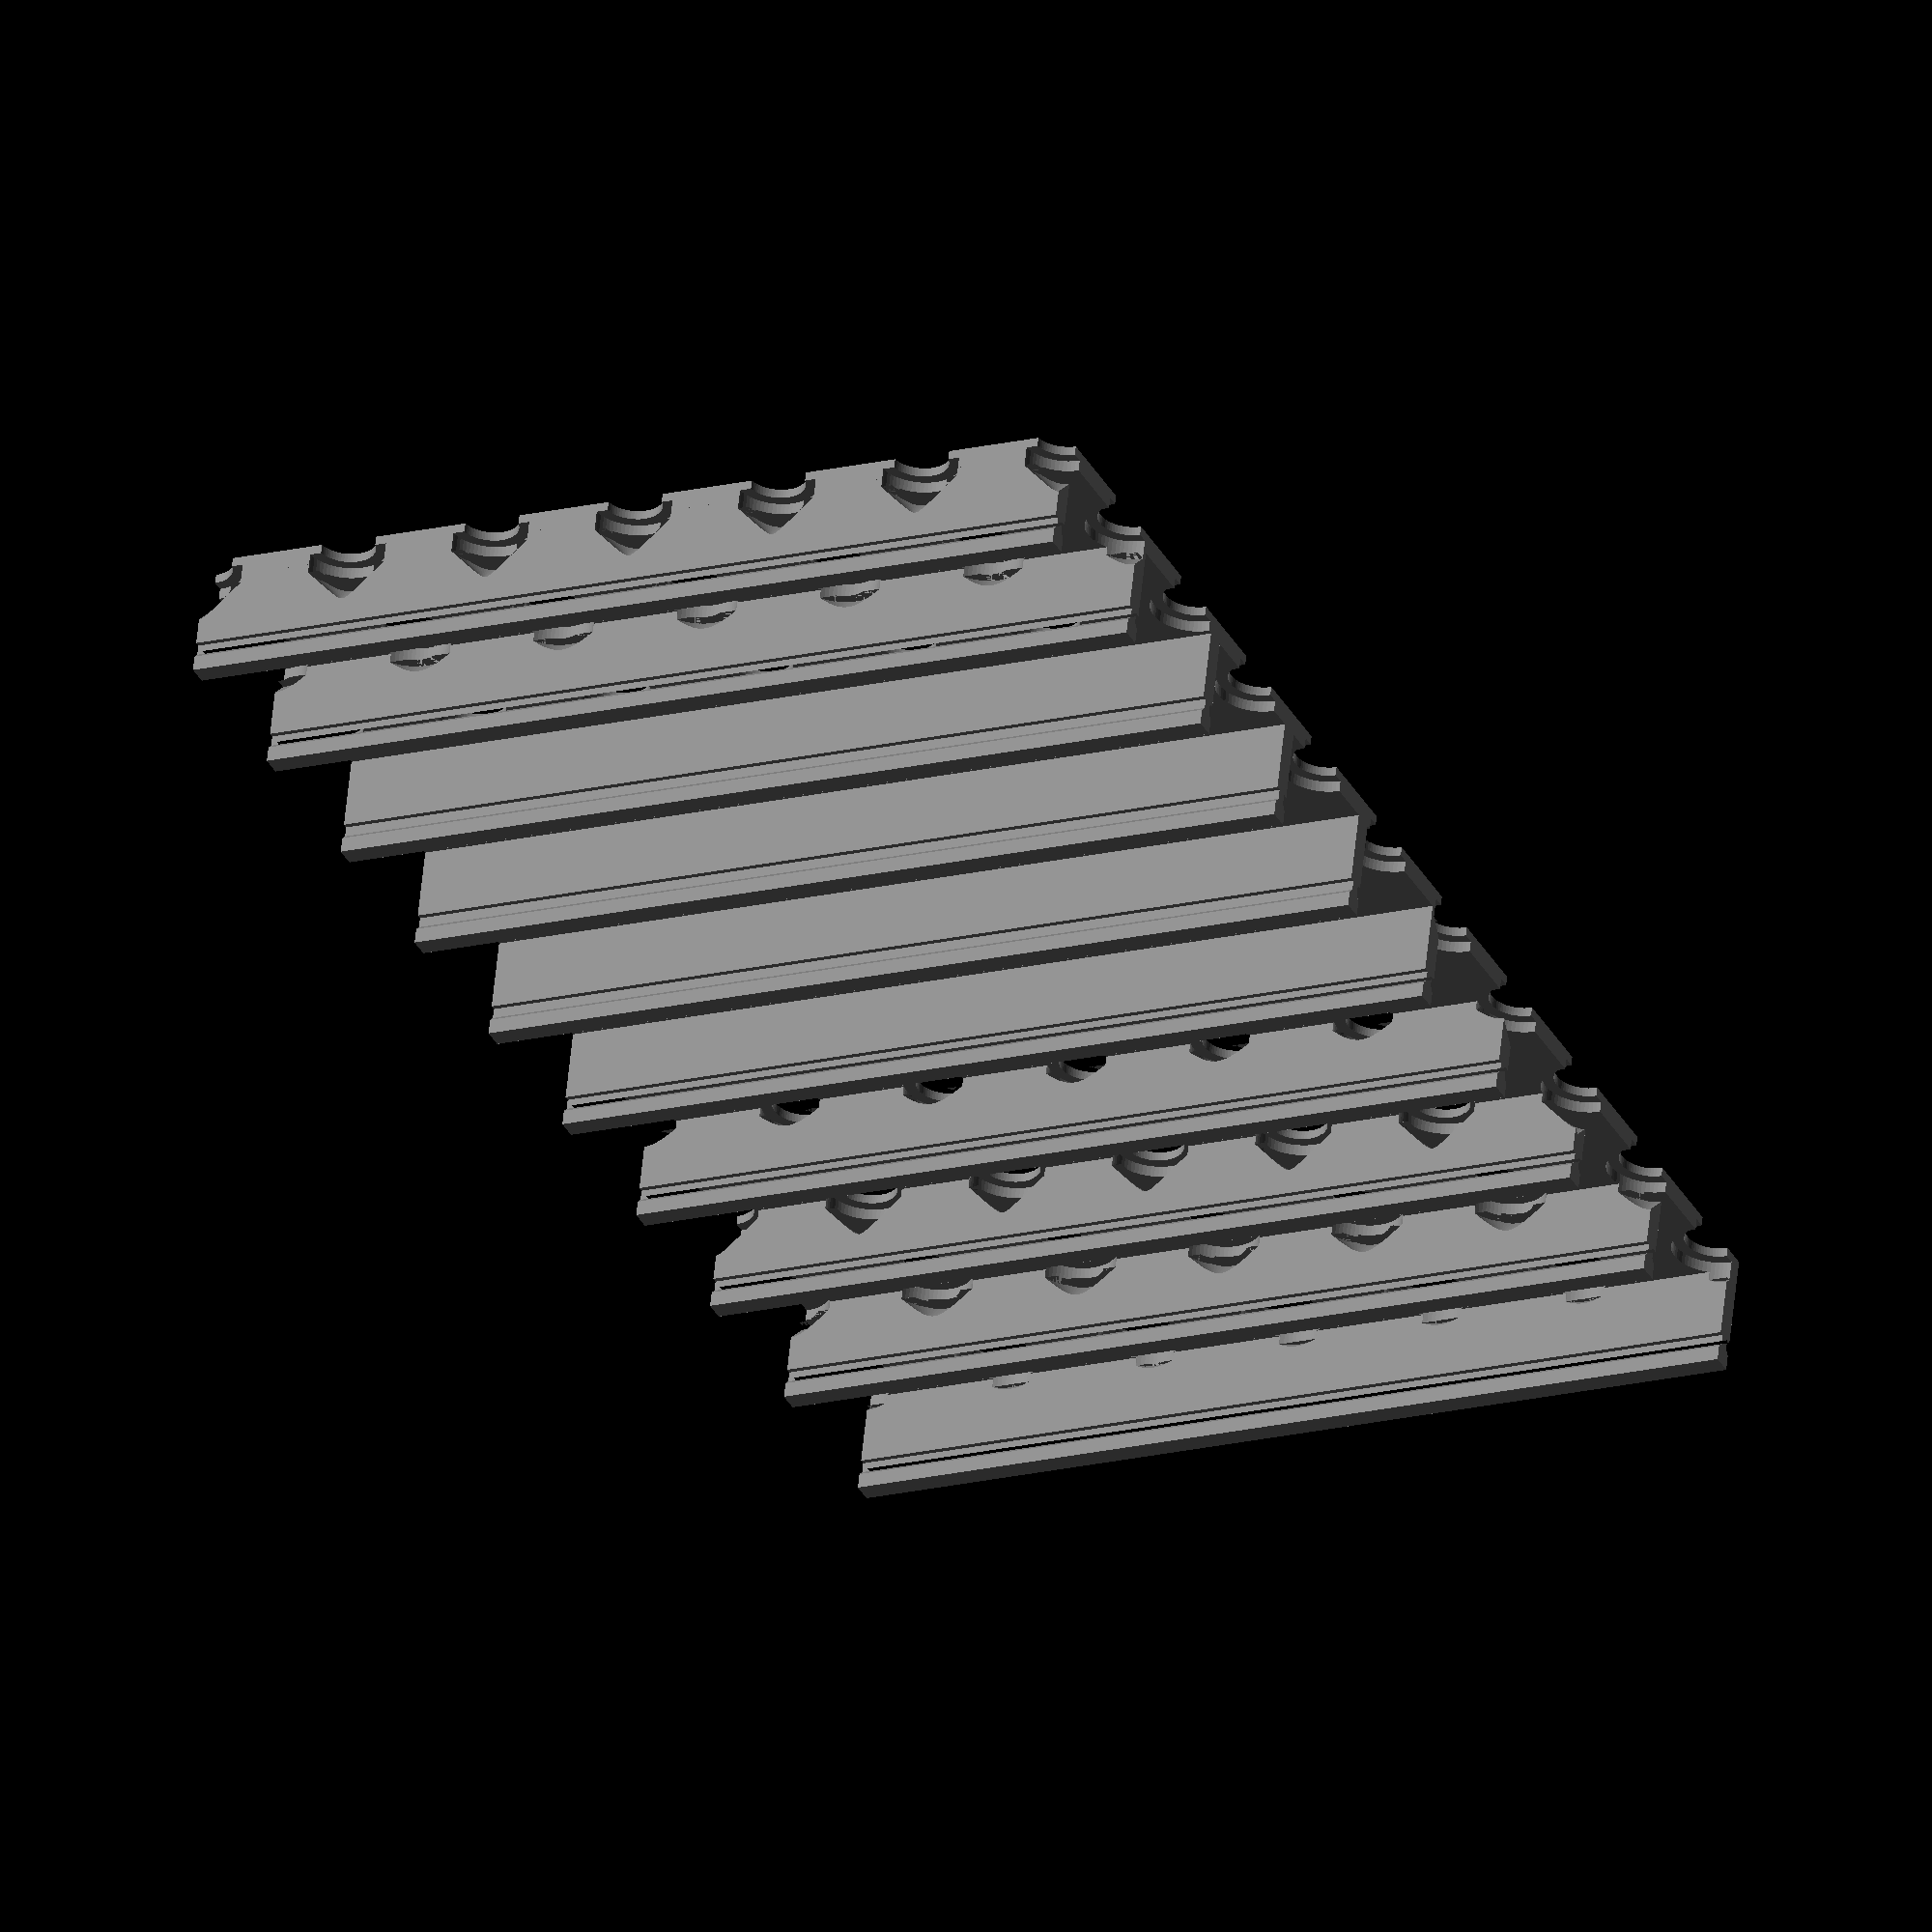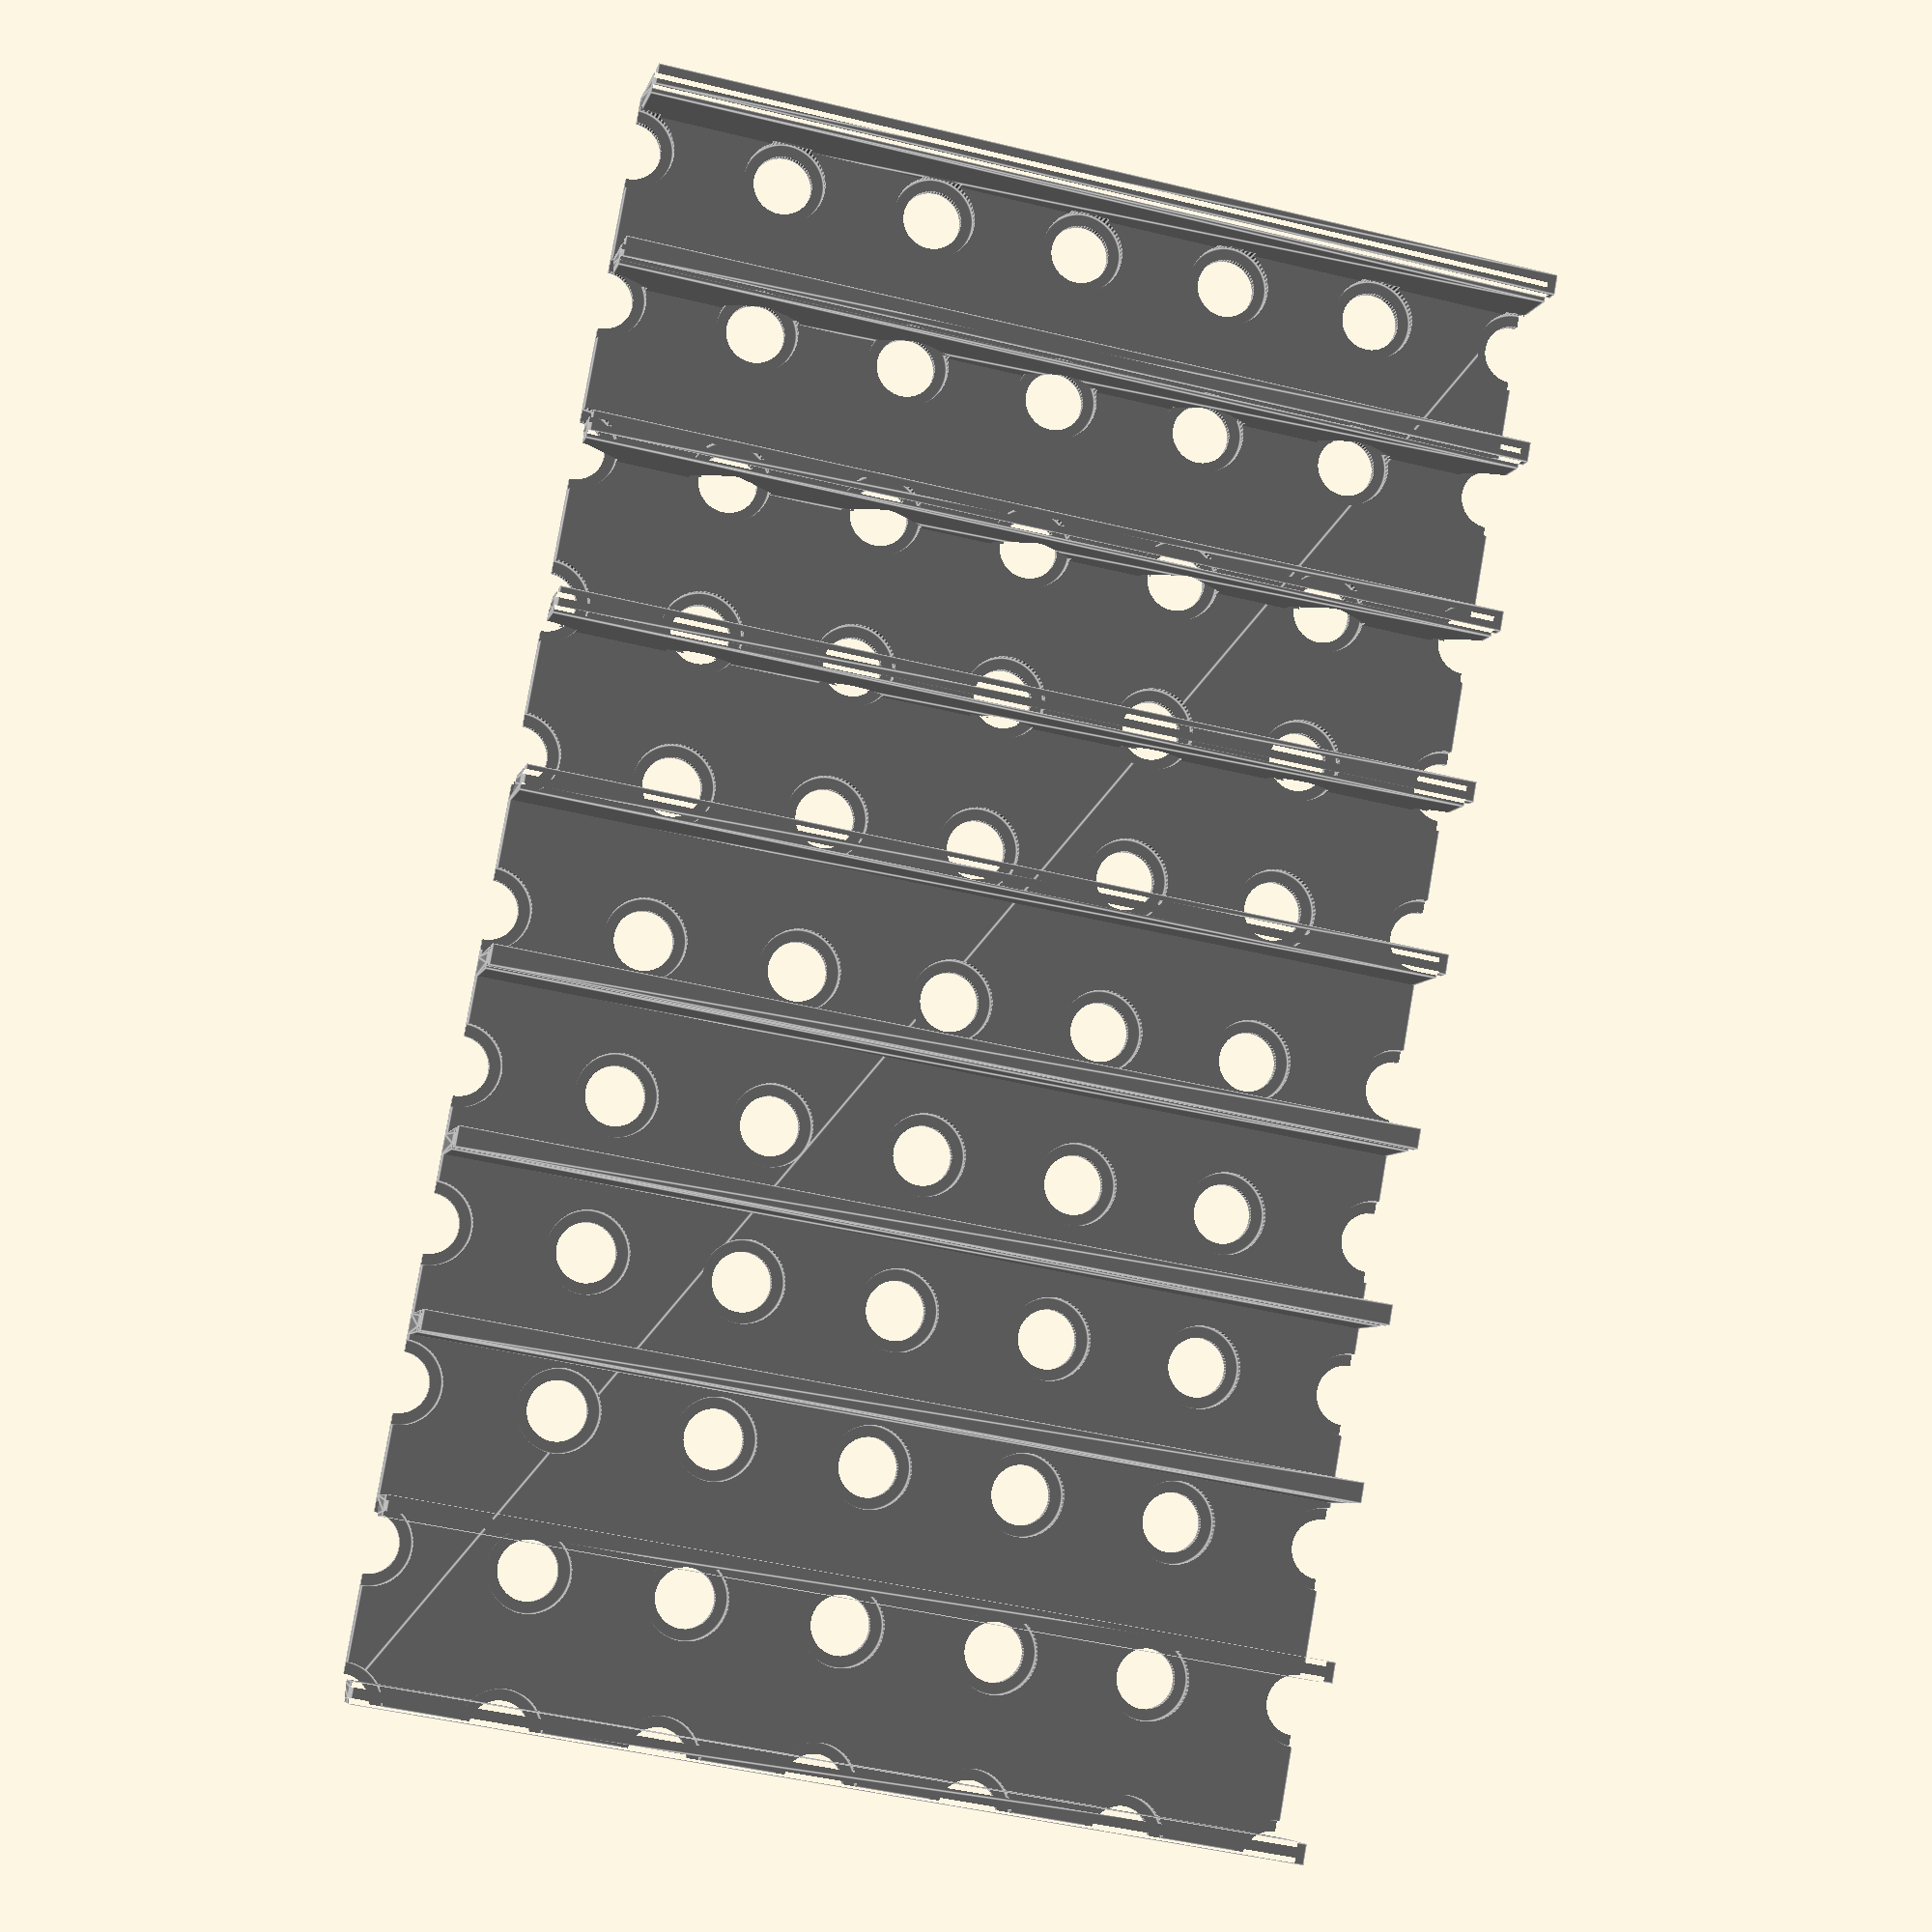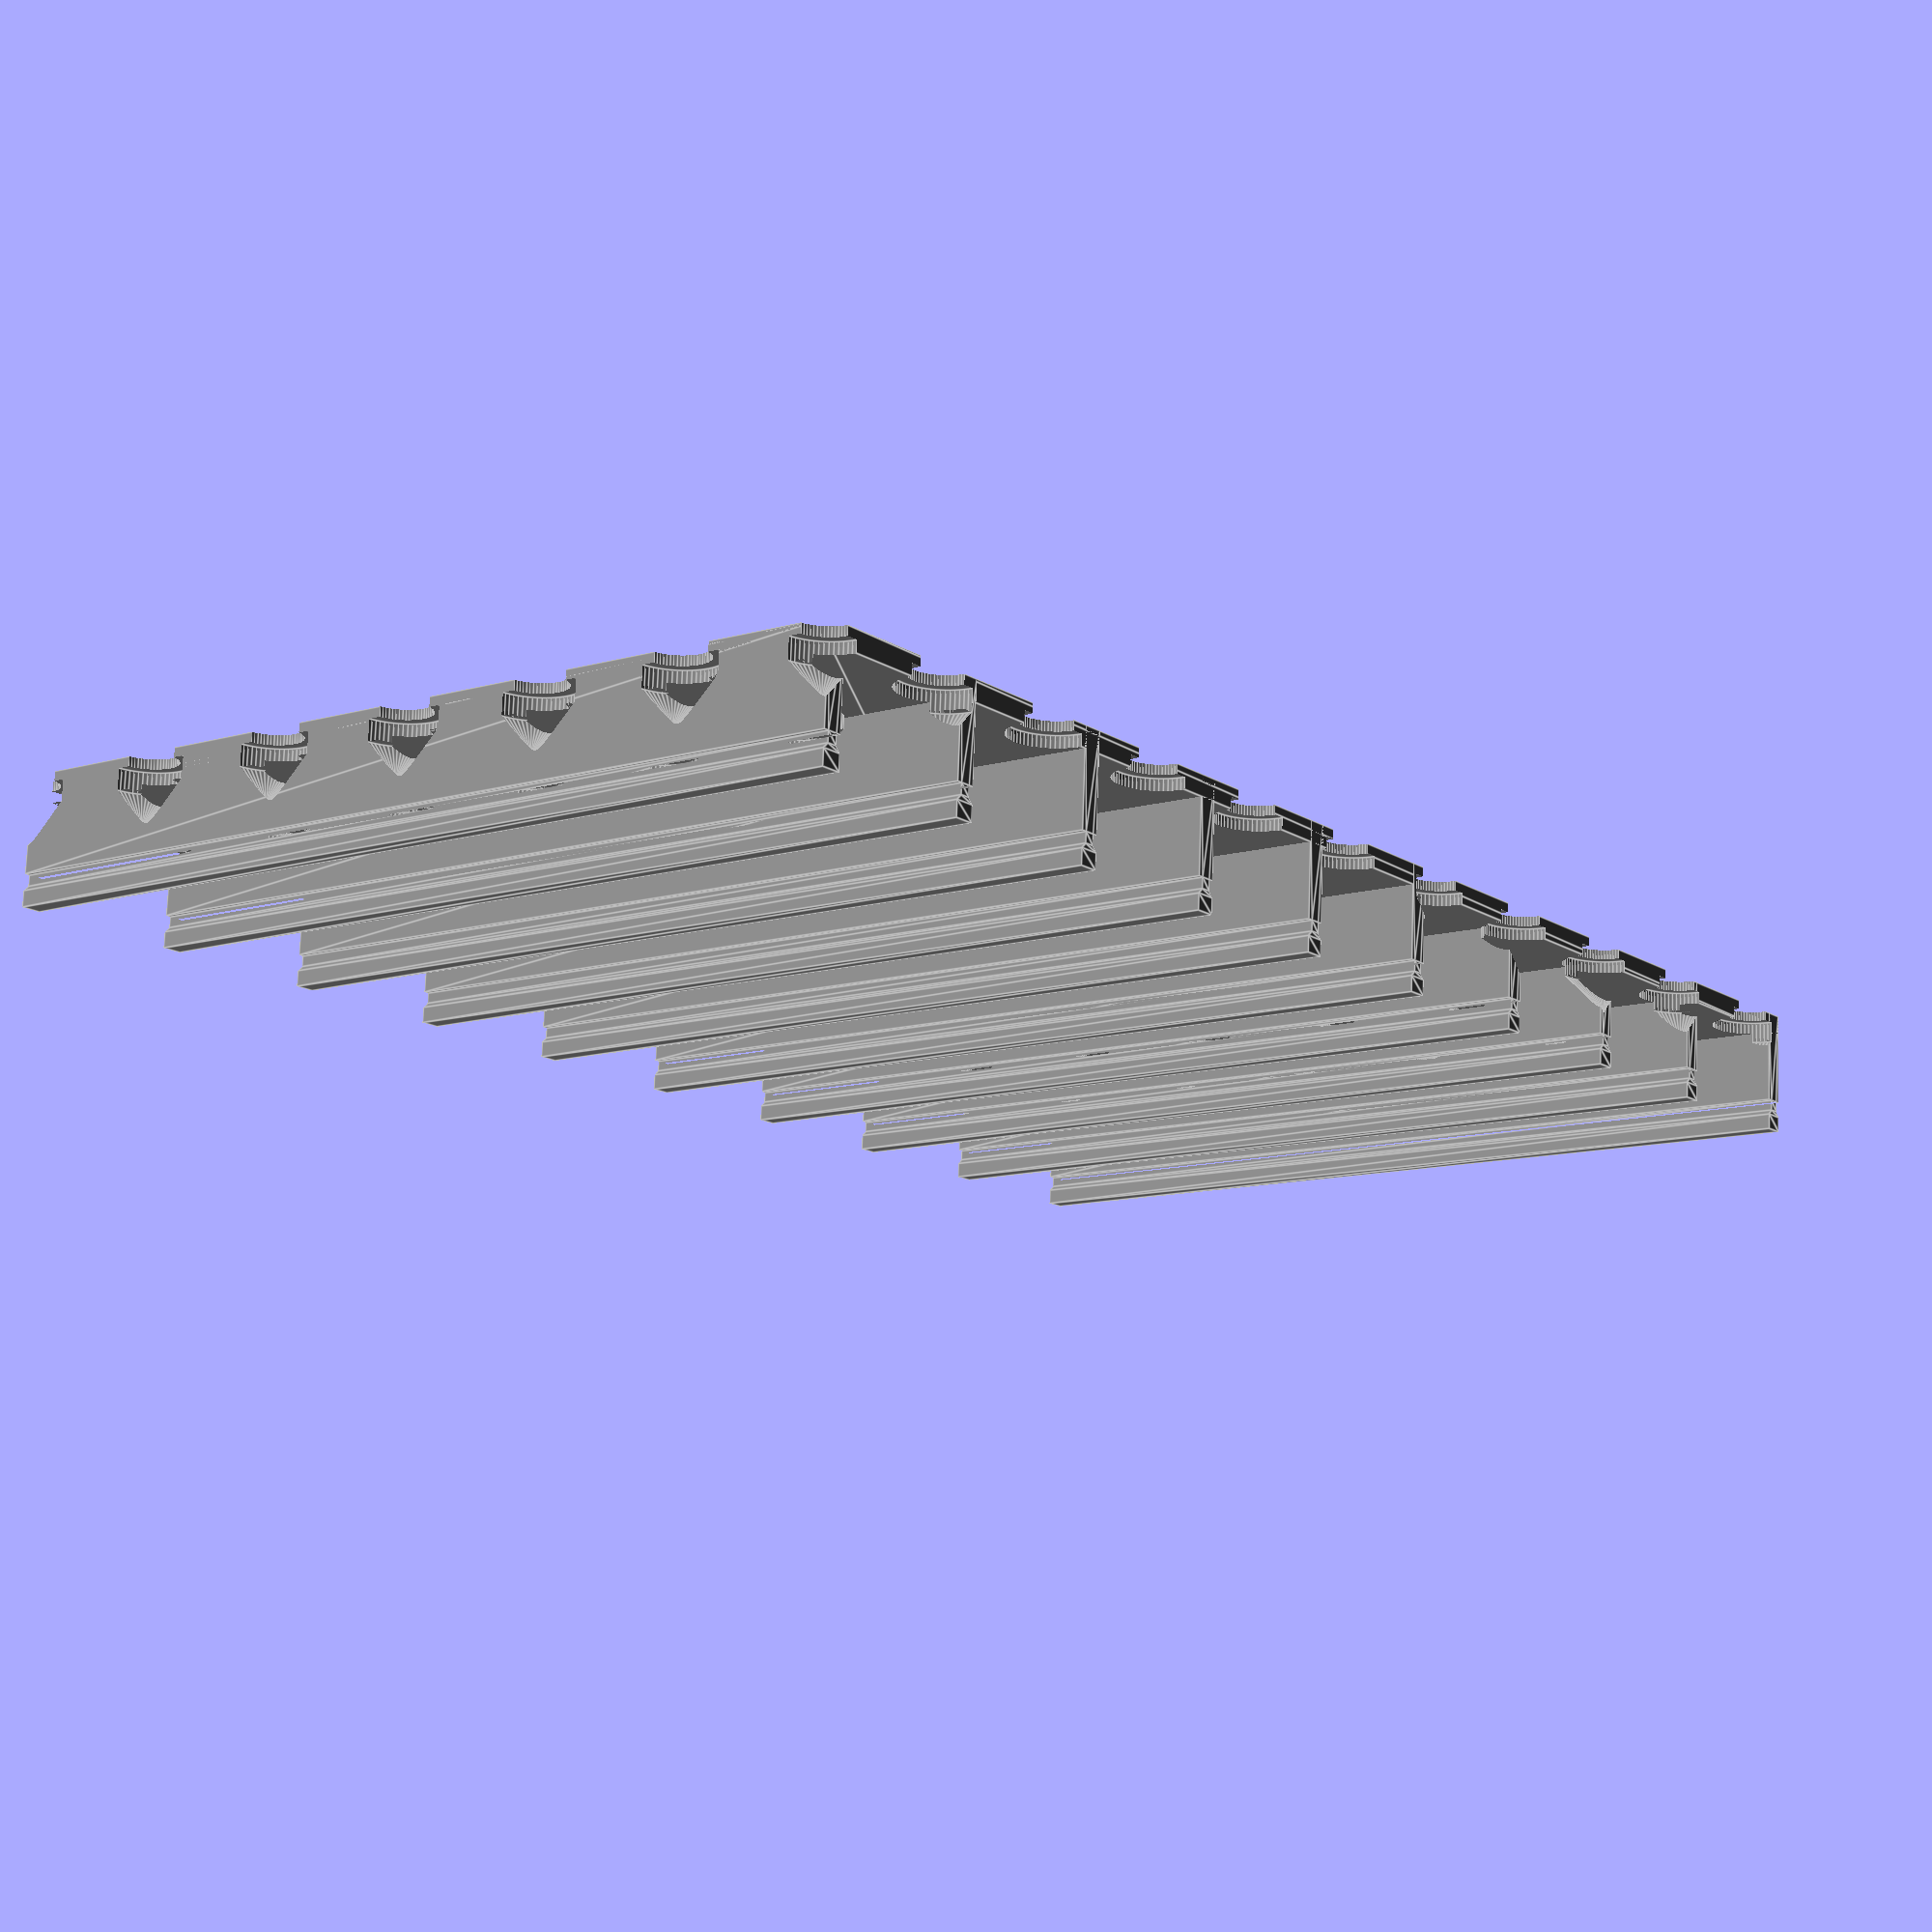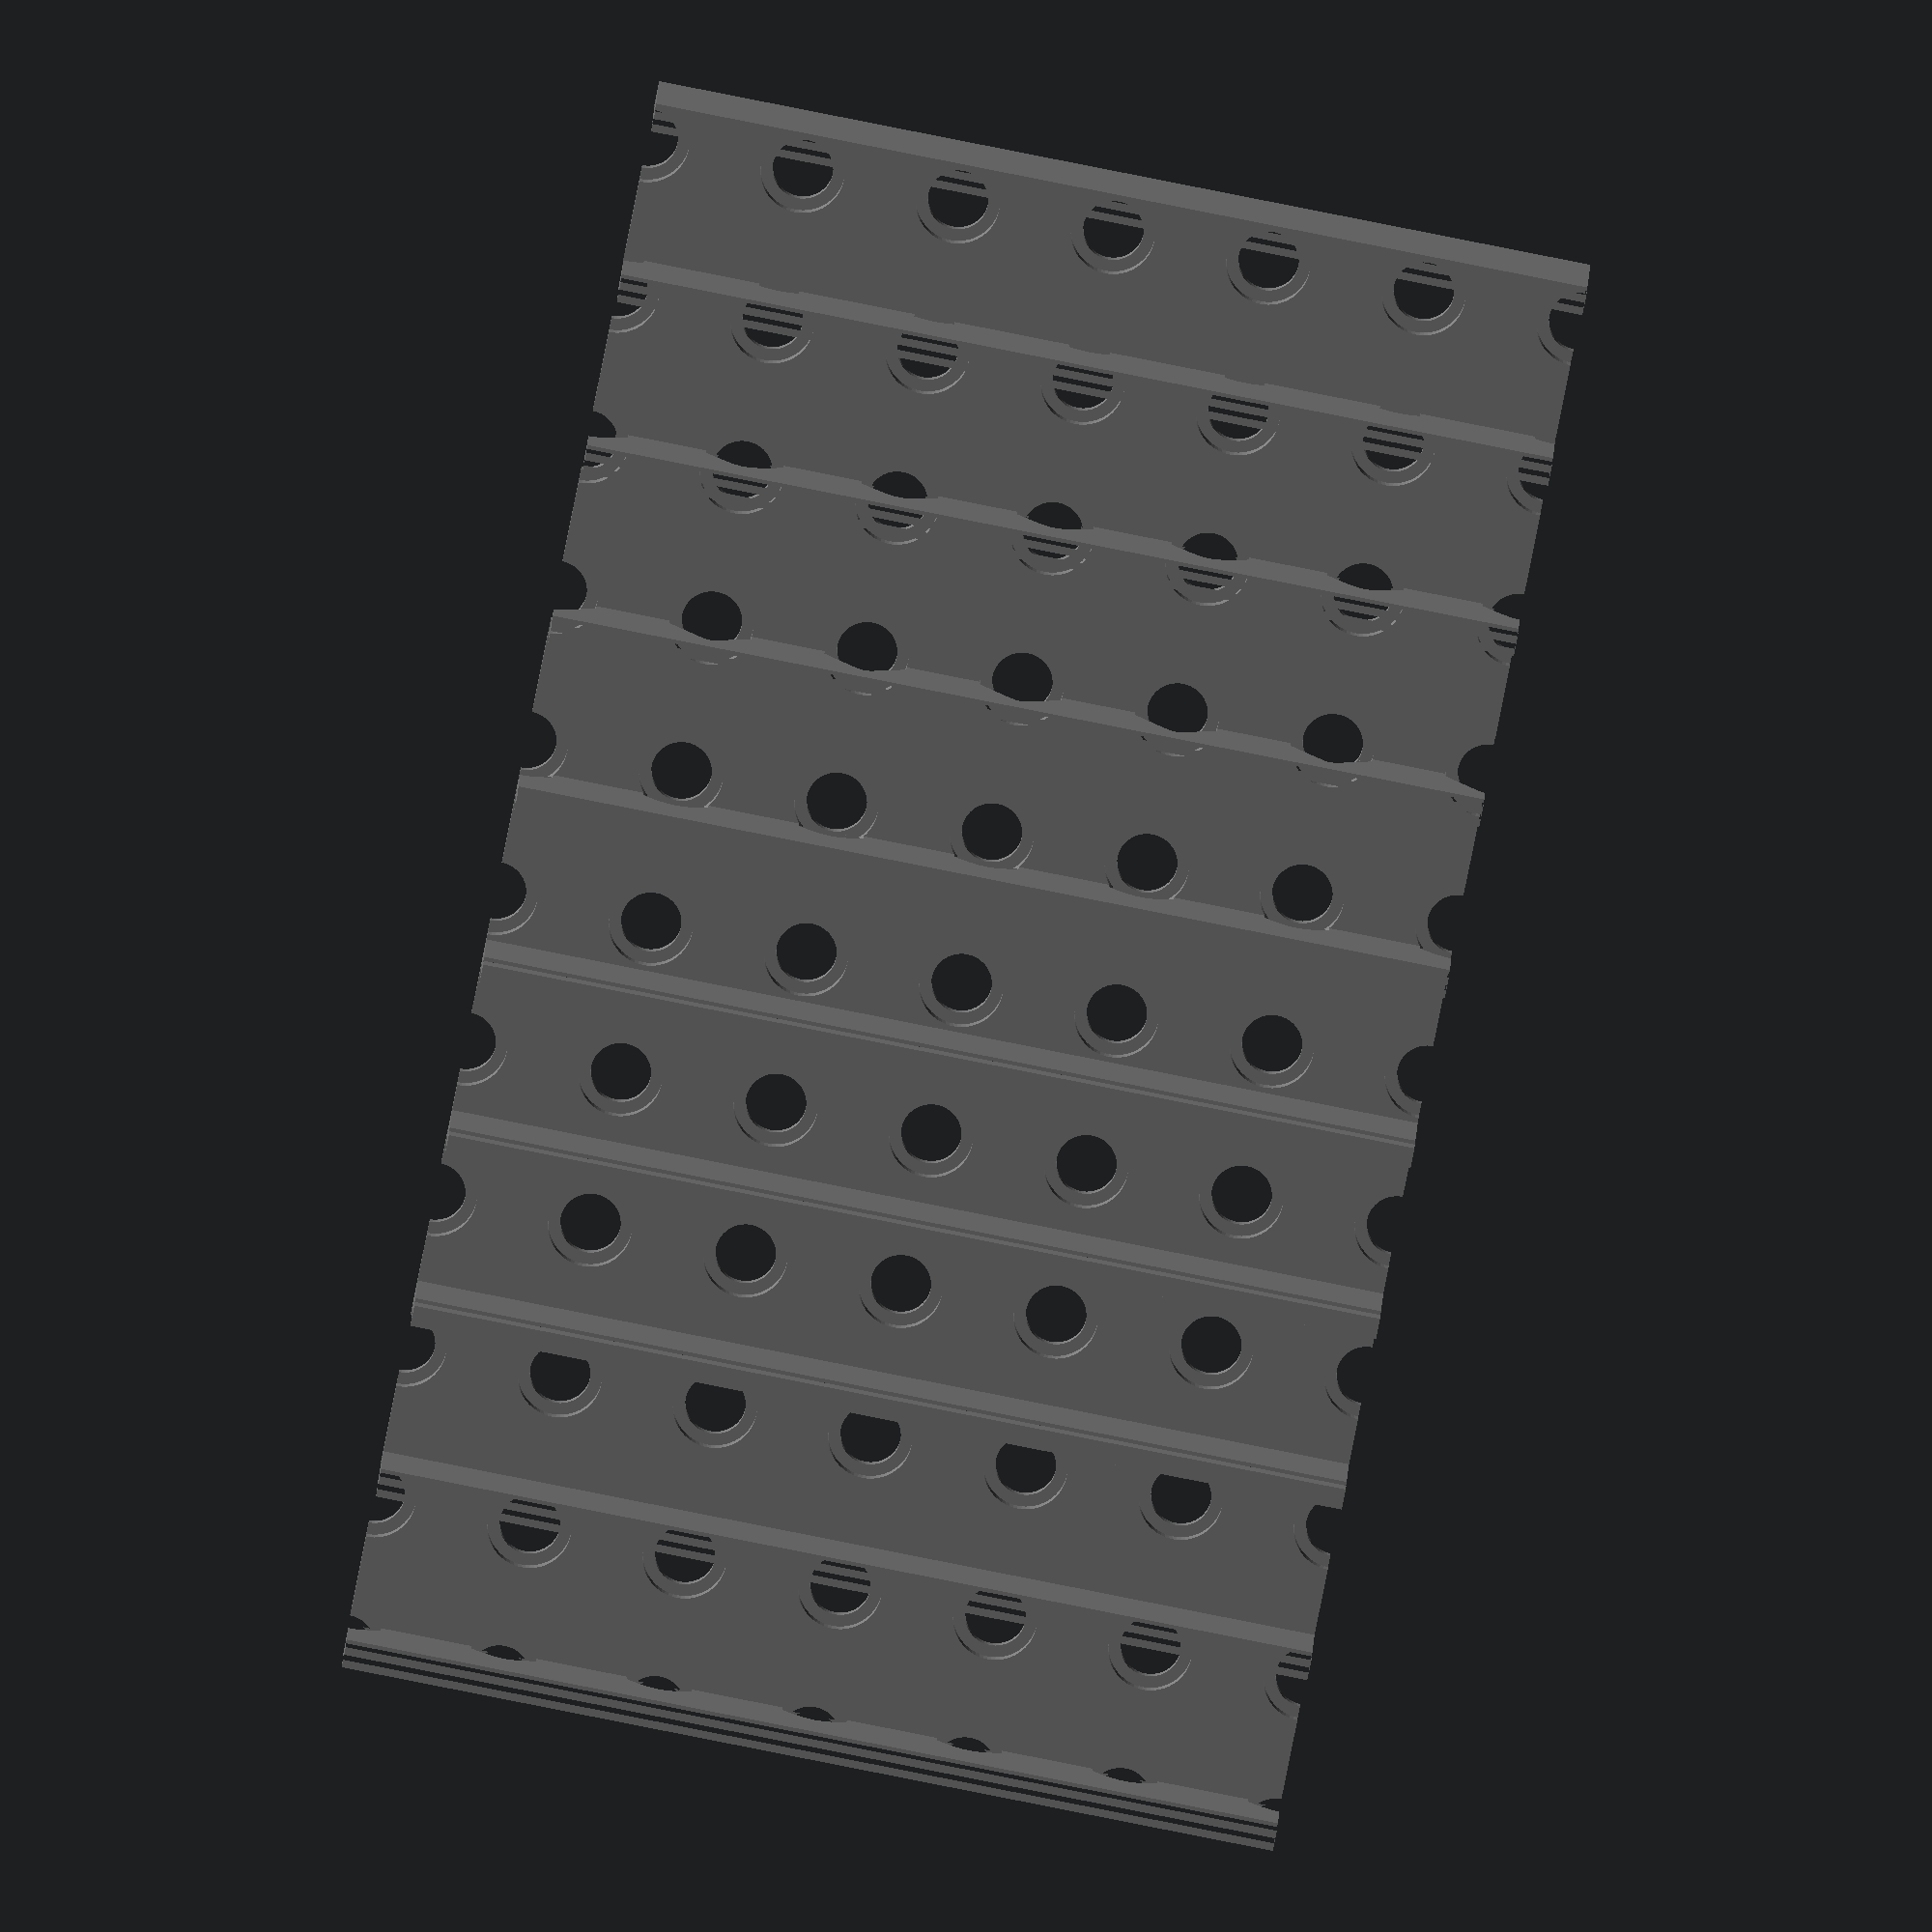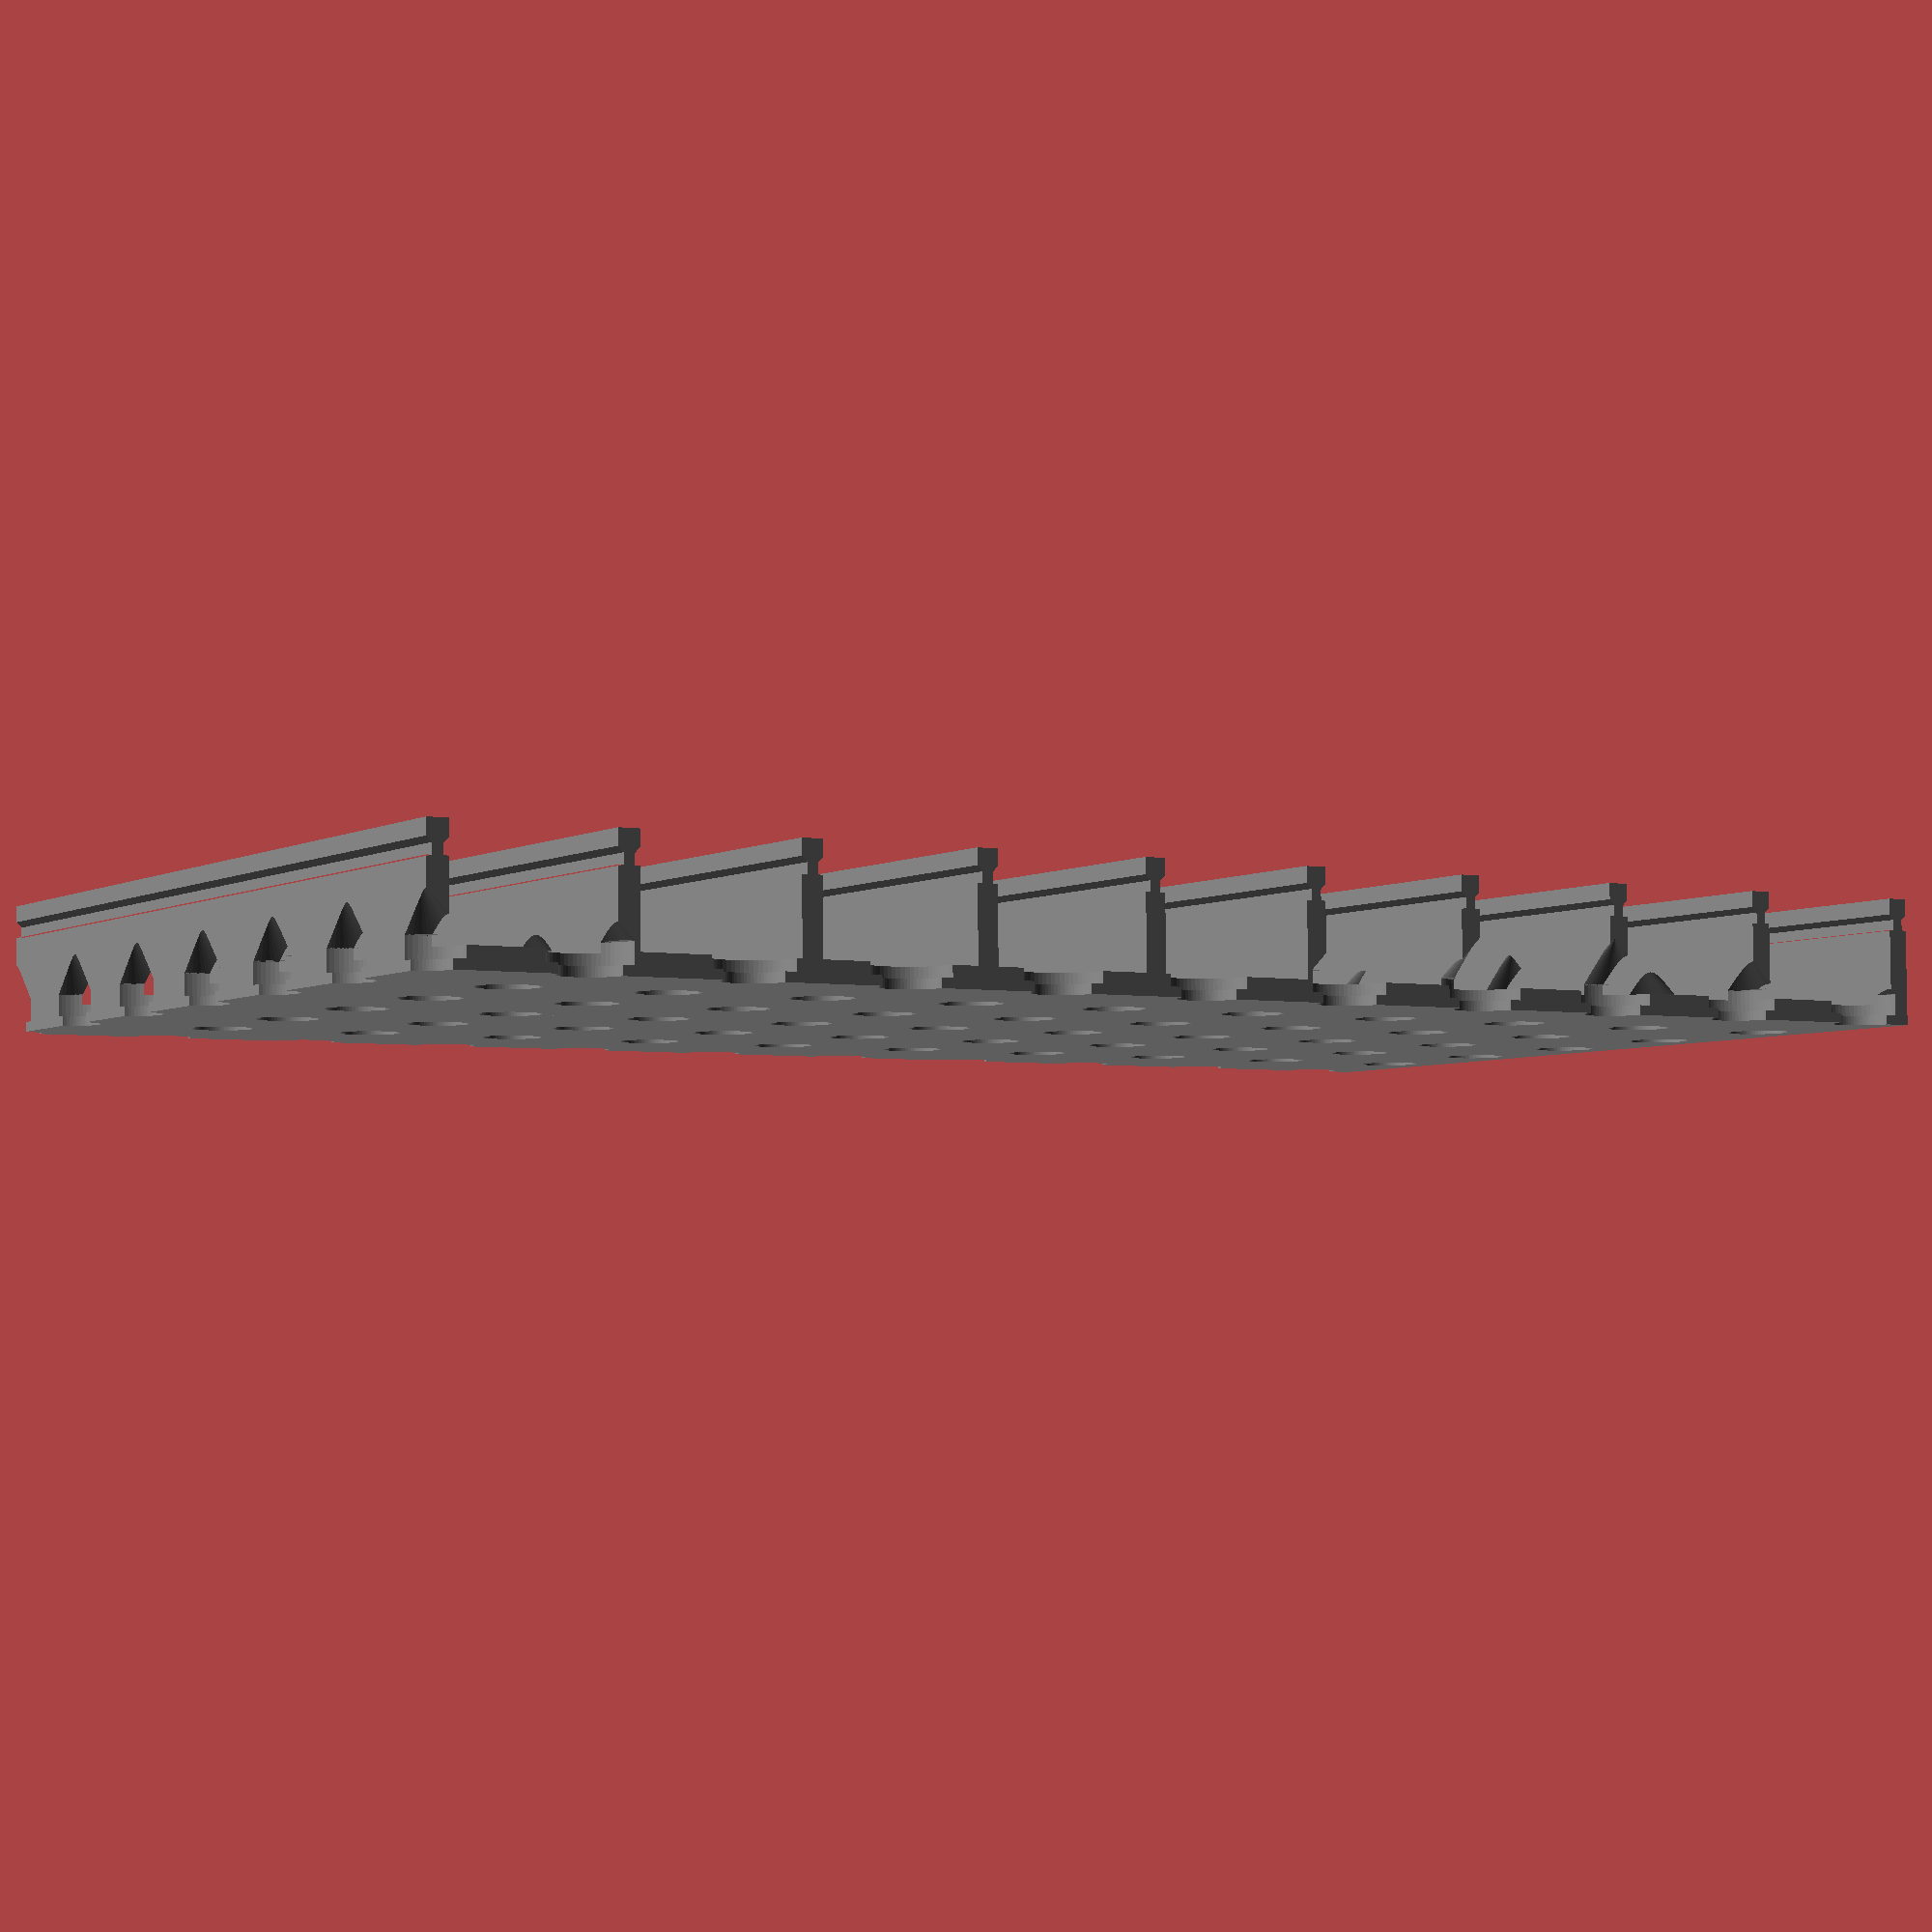
<openscad>
/////////////////////////////////////////////////////////////////////
//                            CC Atribution                        //
/////////////////////////////////////////////////////////////////////
// by: Jacob Christ @ pontech.com
/////////////////////////////////////////////////////////////////////
echo(version=version());

base_length_mm = 90; // Opulo standard strip feeder length = 120mm

// Set the next Qty8mm, Qty12mm, and Qty16mm to an integer number of strips
Qty8mm = 0;
Qty12mm = 0;
Qty16mm = 9;

// screw_offset_mm adjusts the screw center in the base (left to right)
screw_offset_mm = -4.5;

// ear_ parameters allow for adding an addition ear to the feeder
ear_8mm_side_mm = 0;
ear_16mm_side_mm = 0;


base_height_mm = 2;

wall_height_mm = 10 + base_height_mm;
wall_height_to_tape_mm = 7 + base_height_mm;
wall_length_mm = base_length_mm;

/////////////////////////////////////////////////////////////////////
//                            WARNING!!!                           //
/////////////////////////////////////////////////////////////////////
// Changing the wall_width_mm has not been tested and may not work.
/////////////////////////////////////////////////////////////////////
wall_width_mm = 2;
wall_half_width_mm = wall_width_mm / 2;

tape_width_8mm = 8 + wall_width_mm - 1;
tape_width_12mm = 12 + wall_width_mm - 1;
tape_width_16mm = 16 + wall_width_mm - 1;

tape_height_mm = 1;

// base_height_mm+wall_height_to_tape_mm+tape_height_mm

module wall() {
    // Wall
    wall_profile = [
        [-wall_half_width_mm, 0],
        [-wall_half_width_mm, wall_height_to_tape_mm],
        [-wall_half_width_mm + 0.5, wall_height_to_tape_mm],
        [-wall_half_width_mm + 0.5, wall_height_to_tape_mm + tape_height_mm],
        [-wall_half_width_mm, wall_height_to_tape_mm + tape_height_mm + 0.5],
        [-wall_half_width_mm, wall_height_mm],
        [wall_half_width_mm, wall_height_mm],
        [wall_half_width_mm, wall_height_to_tape_mm + tape_height_mm + 0.5],
        [wall_half_width_mm - 0.5, wall_height_to_tape_mm + tape_height_mm],
        [wall_half_width_mm - 0.5, wall_height_to_tape_mm],
        [wall_half_width_mm, wall_height_to_tape_mm],
        [wall_half_width_mm, 0]
    ];
    linear_extrude(height = base_length_mm, center = true)
        polygon(wall_profile);
}

module screw_hole_cutter(through_all = false) {
    screw_hole_diameter_mm = 5.75;
    screw_bore_diameter_mm = 8;
    screw_hole_radius_mm = screw_hole_diameter_mm / 2;
    screw_bore_radius_mm = screw_bore_diameter_mm / 2;

    if(through_all){
        cutter_height = wall_height_mm;
            rotate([-90,0,0]){
                cylinder(h = cutter_height, r1 = screw_hole_radius_mm , r2 = screw_hole_radius_mm , center = false, $fn=64);
                translate([0, 0, base_height_mm/2])
                    cylinder(h = cutter_height, r1 = screw_bore_radius_mm, r2 = screw_bore_radius_mm, center = false, $fn=64);
            }
    }
    else{
        cutter_height = base_height_mm*2;
            rotate([-90,0,0]){
                cylinder(h = cutter_height, r1 = screw_hole_radius_mm, r2 = screw_hole_radius_mm, center = false, $fn=64);
                translate([0, 0, base_height_mm/2])
                    cylinder(h = base_height_mm, r1 = screw_bore_radius_mm, r2 = screw_bore_radius_mm, center = false, $fn=64);
                translate([0, 0, base_height_mm*1.5])
                    cylinder(h = cutter_height, r1 = screw_bore_radius_mm, r2 = 0, center = false, $fn=64);
            }
    }
    
}

module screw_hole_cutter_array() {
    translate([-screw_offset_mm,0,0])
        for(w = [0: 15: base_width_mm])
            for(l = [-base_length_mm/2: 15: base_length_mm/2])
                translate([w, -0.1, l])
                    //if(w % 45 == 0)
                    //if(w == 7 * 15)
                    //    screw_hole_cutter(true);
                    //else
                        screw_hole_cutter(false);
}


// Base
base_width_mm = (Qty8mm * tape_width_8mm) + (Qty12mm * tape_width_12mm) + (Qty16mm * tape_width_16mm) + wall_width_mm + ear_8mm_side_mm + ear_16mm_side_mm ;
color("gray")
    difference(){
        union () {
            translate([-wall_half_width_mm -ear_8mm_side_mm , 0, 0])
                linear_extrude(height = base_length_mm, center = true)
                    square([ base_width_mm, base_height_mm]);

            // 8mm Walls
            for (a = [ 0 : tape_width_8mm : Qty8mm * tape_width_8mm])
            {
                translate([a, 0, 0])
                    wall();
            }

            // 12mm Walls
            offset_12mm = Qty8mm * tape_width_8mm;
            for (a = [ offset_12mm  : tape_width_12mm : offset_12mm + Qty12mm * tape_width_12mm ])
            {
                translate([a, 0, 0])
                    wall();
            }

            // 16mm Walls
            offset_16mm = offset_12mm + Qty12mm * tape_width_12mm;
            for (a = [ offset_16mm  : tape_width_16mm : offset_16mm + Qty16mm * tape_width_16mm ])
            {
                translate([a, 0, 0])
                    wall();
            }
        }

        screw_hole_cutter_array();

    }

// Uncomment the following line to render the screw hole cutting tool
//screw_hole_cutter_array();








</openscad>
<views>
elev=18.6 azim=193.8 roll=295.1 proj=o view=wireframe
elev=226.1 azim=308.9 roll=105.7 proj=p view=edges
elev=190.8 azim=3.4 roll=232.9 proj=p view=edges
elev=265.1 azim=9.1 roll=101.2 proj=o view=solid
elev=184.6 azim=180.4 roll=31.6 proj=p view=wireframe
</views>
